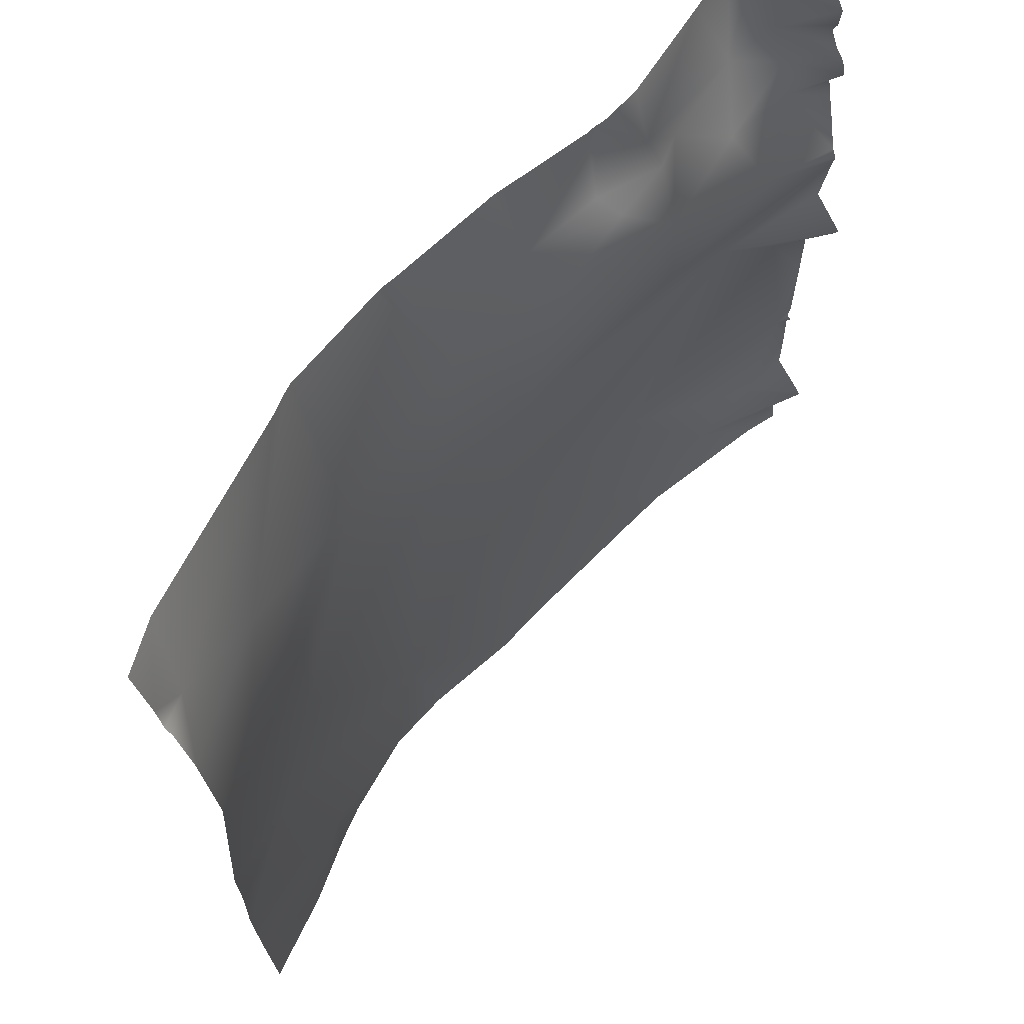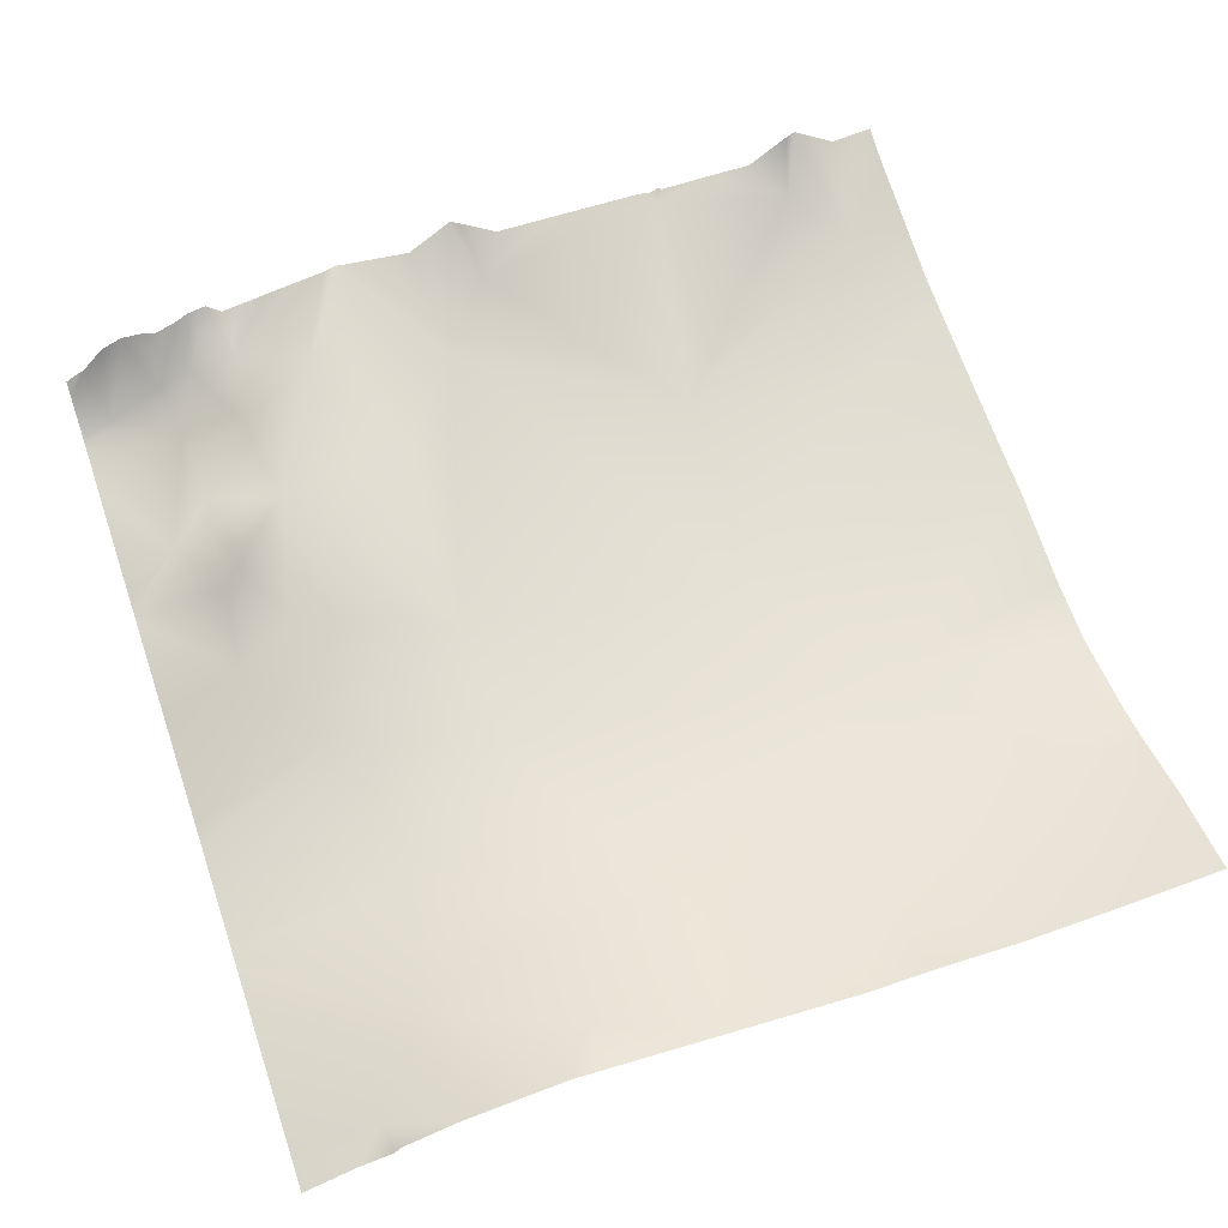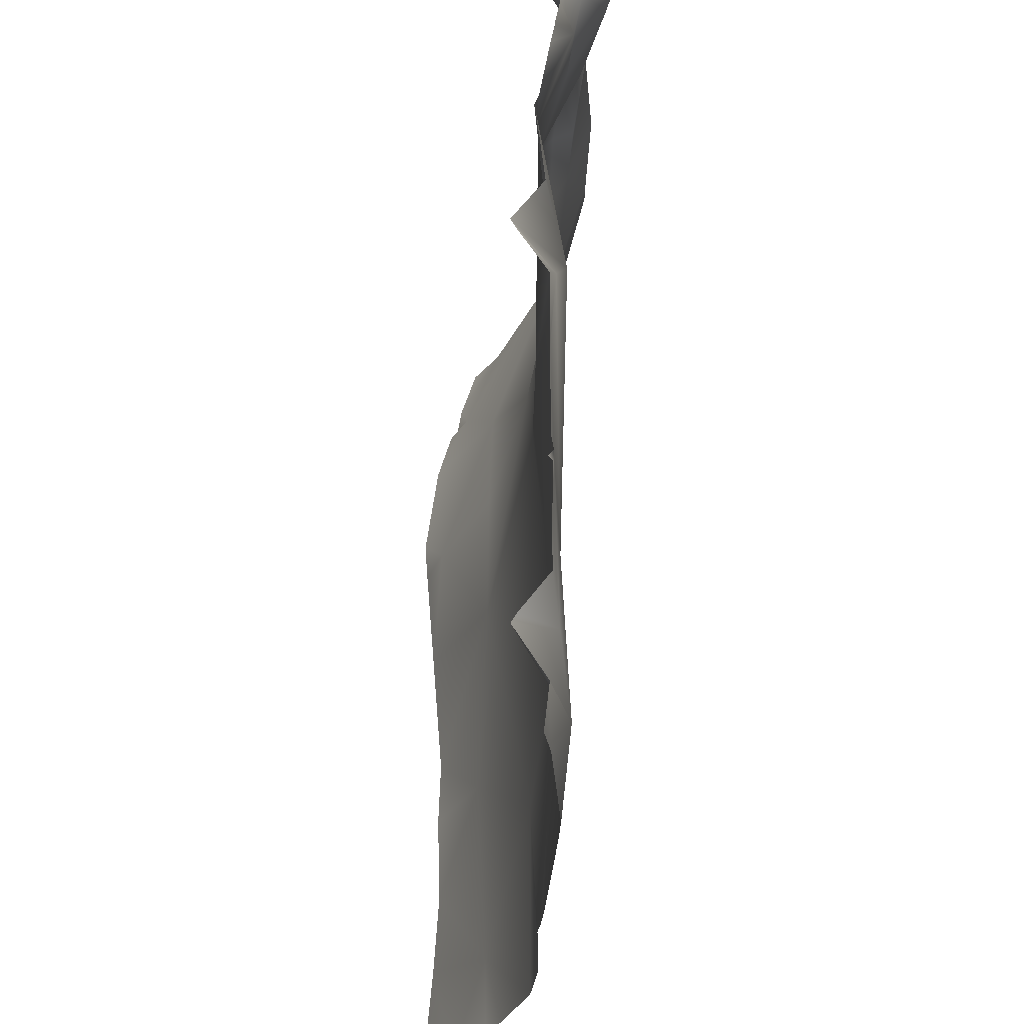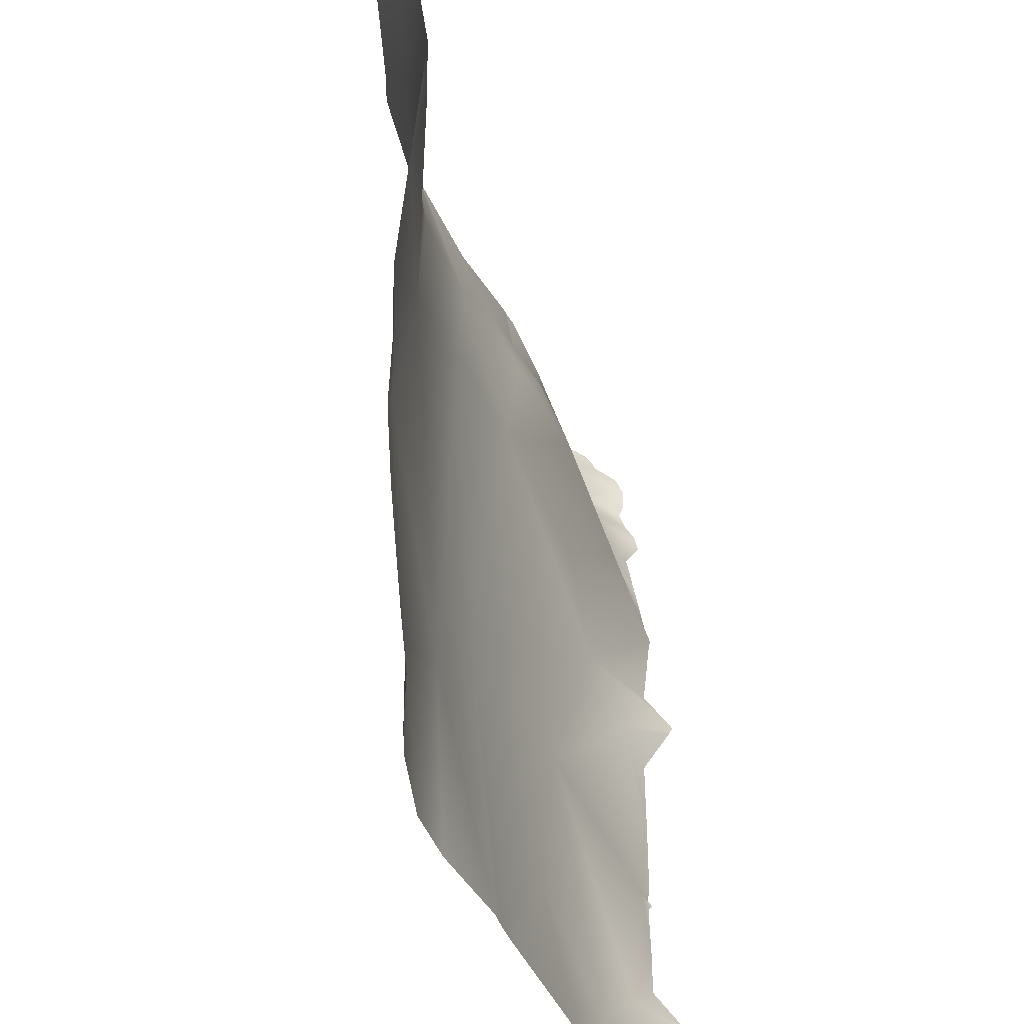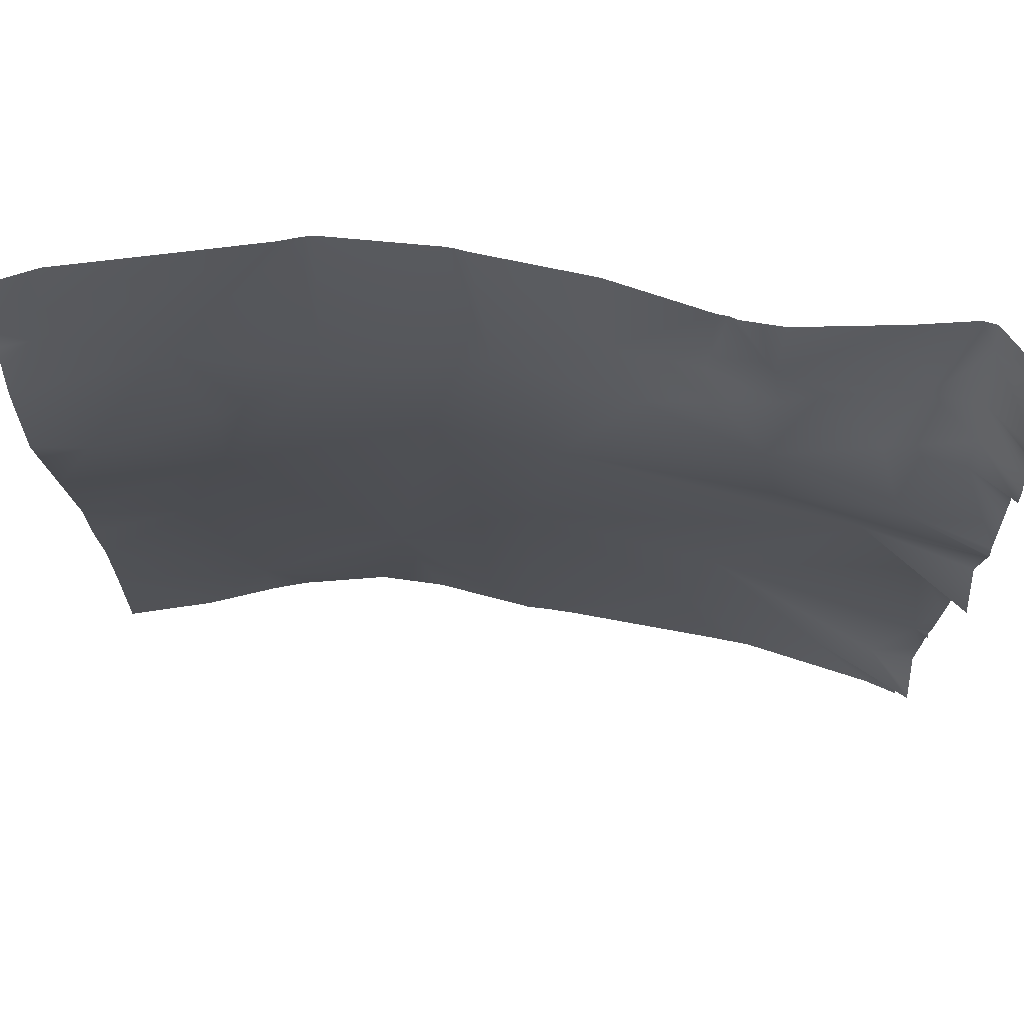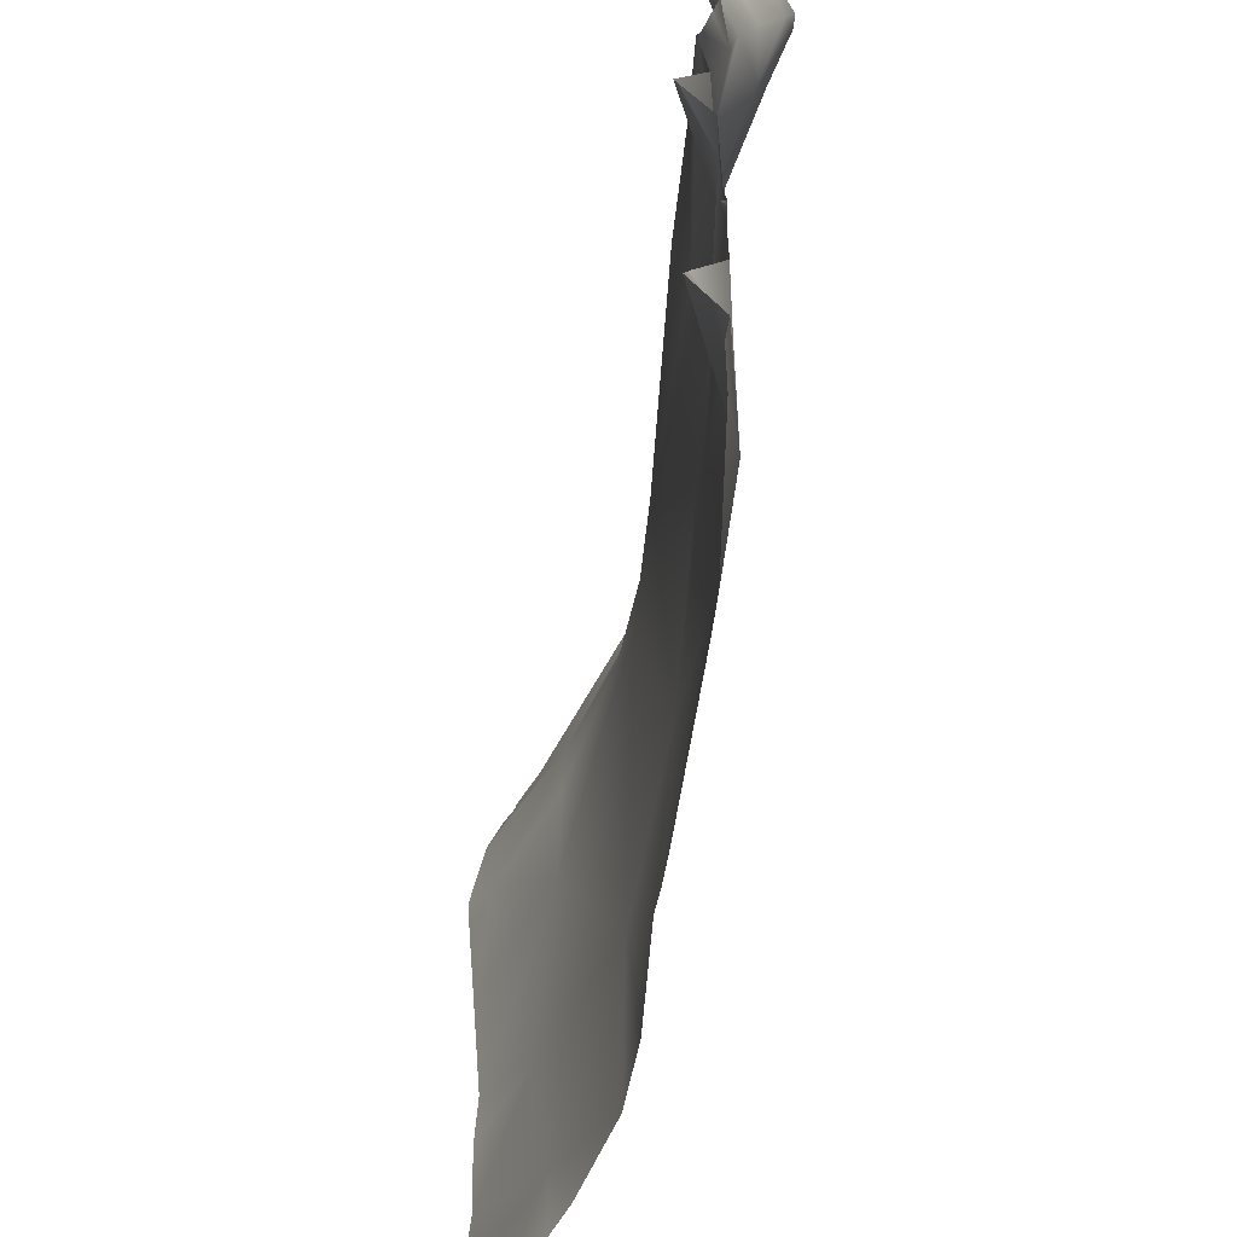
<metadata>
{"format":"obj","ext":"obj","renderer":"f3d","projection":"perspective","resolution":1024,"background":"white","views":[{"elev":66.5,"azim":124.6,"up":"+Z"},{"elev":57.8,"azim":70.9,"up":"+Y"},{"elev":-29.5,"azim":-103.1,"up":"+Z"},{"elev":-39.3,"azim":100.2,"up":"+Z"},{"elev":73.1,"azim":-179.3,"up":"+Z"},{"elev":-60.8,"azim":-108.5,"up":"+Z"}]}
</metadata>
<code>
o lod_1_090_Cube.090
v 565.1 -20.7 -399.3
v 571.5 -14.67 -412.7
v 561.5 -13.84 -441.9
v 550.7 -21.13 -508.5
v 537.3 -20.12 -469.2
v 536.1 -20.19 -440.4
v 543.6 -22.78 -412.3
v 381.6 1.613 -423.8
v 389.9 -4.317 -418.1
v 389.5 -6.114 -408
v 389 -10.19 -400.3
v 399.1 -13.61 -402.5
v 389.5 -16.26 -388.2
v 406.3 -6.993 -415.1
v 419 -13.24 -403.4
v 428.3 -6.348 -418
v 428.8 -13.82 -393.5
v 426.9 -11.05 -402.1
v 440.5 -17.26 -401.2
v 438.8 -12.33 -405.1
v 458.9 -20.7 -399.3
v 452.5 -14.67 -412.7
v 466.9 -15.04 -445.1
v 401 0.3715 -432.2
v 423.4 -7.772 -447.4
v 403.8 -5.954 -464
v 384.4 1.903 -518.4
v 390.1 -0.2644 -475.5
v 381.6 3.125 -497.9
v 431.1 -10.9 -509.9
v 473.3 -21.13 -508.5
v 480.4 -22.78 -412.3
v 513.8 -24.47 -422.8
v 493.9 -20.86 -446.2
v 402.3 -5.292 -559.9
v 436.6 -13.23 -543.5
v 390.1 -0.2644 -548.5
v 502.8 -22.16 -532.5
v 537.3 -20.12 -554.8
v 571.9 -20.56 -392.8
v 571.9 -24.22 -381.2
v 561.1 -27.76 -381.2
v 519.4 -33.31 -381.2
v 571.9 -19.44 -400
v 514.9 -34.22 -381.2
v 512.5 -34.56 -381.2
v 571.9 -17.89 -401.2
v 571.9 -14.62 -412.5
v 571.9 -14.56 -412.8
v 571.9 -11.57 -434.7
v 571.9 -12.23 -443.4
v 571.9 -16.5 -494.9
v 571.9 -16 -509.2
v 571.9 -14.21 -467
v 571.9 -12.45 -445.8
v 571.9 -16.57 -528.7
v 571.9 -15.37 -547
v 528.7 -21.72 -571.9
v 509.1 -23.48 -571.9
v 489.3 -32.7 -381.2
v 484.9 -31.8 -381.2
v 460.9 -27.01 -381.2
v 440.1 -20.29 -381.2
v 436.4 -19.24 -381.2
v 438.1 -19.94 -381.2
v 427.7 -17.98 -381.2
v 393 -19.61 -381.2
v 405.4 -18.72 -381.2
v 487.5 -32.45 -381.2
v 381.2 5.826 -445
v 381.2 5.875 -444.2
v 381.2 5.609 -445.8
v 494.5 -21.65 -571.9
v 472.3 -16.12 -571.9
v 467.5 -15.65 -571.9
v 460.9 -14.68 -571.9
v 390.2 -18.89 -381.2
v 384 -11.36 -381.2
v 381.2 -6.937 -385.4
v 381.2 -7.226 -384.3
v 381.2 -9.034 -381.2
v 381.2 2.972 -410.5
v 381.2 0.9401 -407.1
v 381.2 0.6349 -395.2
v 381.2 -1.355 -390.6
v 381.2 0.3211 -400.1
v 381.2 -0.6504 -402.7
v 381.2 3.867 -414.7
v 381.2 0.64 -418
v 381.2 4.966 -441.8
v 381.2 1.767 -423.7
v 381.2 2.615 -428.5
v 381.2 1.741 -424.1
v 381.2 1.728 -423.9
v 381.2 3.813 -461.3
v 381.2 9.328 -473.1
v 381.2 10.48 -471.2
v 381.2 3.183 -481.8
v 381.2 3.25 -495.8
v 381.2 3.28 -497.7
v 381.2 3.273 -497.9
v 381.2 3.25 -515.7
v 381.2 2.761 -518.6
v 381.2 3.164 -531.9
v 381.2 2.864 -521
v 381.2 3.183 -542.2
v 381.2 9.328 -550.9
v 381.2 3.758 -520
v 571.9 -13.59 -566.7
v 571.9 -13.09 -571.9
v 568.4 -13.68 -571.9
v 552.4 -16.19 -571.9
v 536.6 -20.17 -571.9
v 425.3 -8.549 -571.9
v 417.5 -7.073 -571.9
v 388.4 1.886 -571.9
v 381.2 4.883 -571.9
v 381.2 3.815 -562.7
v 381.2 10.43 -552.9
f 1 44 47
f 2 47 48
f 2 48 49
f 2 50 3
f 3 50 51
f 1 40 44
f 42 40 1
f 4 52 53
f 5 52 4
f 3 54 5
f 5 6 3
f 3 7 2
f 6 7 3
f 7 1 2
f 7 43 1
f 33 45 7
f 6 33 7
f 33 6 5
f 34 33 5
f 5 4 38
f 38 34 5
f 8 93 94
f 8 89 9
f 9 89 88
f 88 10 9
f 10 83 11
f 12 10 11
f 11 86 84
f 84 13 11
f 12 11 13
f 79 80 78
f 14 10 12
f 14 9 10
f 15 14 12
f 16 14 15
f 16 15 18
f 18 15 17
f 15 12 17
f 12 68 17
f 19 18 17
f 17 65 19
f 20 16 18
f 19 20 18
f 21 20 19
f 22 20 21
f 22 16 20
f 23 16 22
f 24 14 16
f 23 25 16
f 16 25 24
f 14 24 9
f 9 92 8
f 26 70 25
f 70 24 25
f 26 25 23
f 19 63 21
f 21 63 62
f 17 68 66
f 26 95 72
f 28 97 26
f 29 100 99
f 28 99 98
f 29 101 100
f 102 29 27
f 27 29 28
f 30 27 28
f 30 28 26
f 31 30 26
f 31 26 23
f 23 22 32
f 34 23 32
f 32 22 21
f 32 61 69
f 21 62 61
f 32 60 33
f 33 60 46
f 34 32 33
f 34 31 23
f 34 38 31
f 36 76 114
f 27 108 103
f 116 118 35
f 37 119 107
f 36 115 35
f 27 104 105
f 37 104 27
f 30 37 27
f 30 35 37
f 36 35 30
f 31 36 30
f 75 36 31
f 38 59 73
f 38 73 74
f 74 31 38
f 4 53 56
f 109 111 112
f 56 39 4
f 39 112 113
f 39 59 38
f 39 38 4
f 115 116 35
f 98 96 28
f 66 64 17
f 107 106 37
f 109 110 111
f 43 42 1
f 94 91 8
f 105 108 27
f 67 13 77
f 97 95 26
f 51 55 3
f 80 81 78
f 118 119 35
f 83 87 11
f 92 93 8
f 113 58 39
f 103 102 27
f 85 79 13
f 87 86 11
f 90 24 71
f 2 1 47
f 2 49 50
f 42 41 40
f 5 54 52
f 3 55 54
f 7 45 43
f 33 46 45
f 8 91 89
f 88 82 10
f 10 82 83
f 84 85 13
f 77 13 78
f 13 79 78
f 12 67 68
f 17 64 65
f 9 90 92
f 26 72 70
f 70 71 24
f 19 65 63
f 28 96 97
f 28 29 99
f 102 101 29
f 32 21 61
f 32 69 60
f 116 117 118
f 37 35 119
f 36 114 115
f 37 106 104
f 75 76 36
f 74 75 31
f 112 39 57
f 57 109 112
f 56 57 39
f 39 58 59
f 67 12 13
f 90 9 24

</code>
